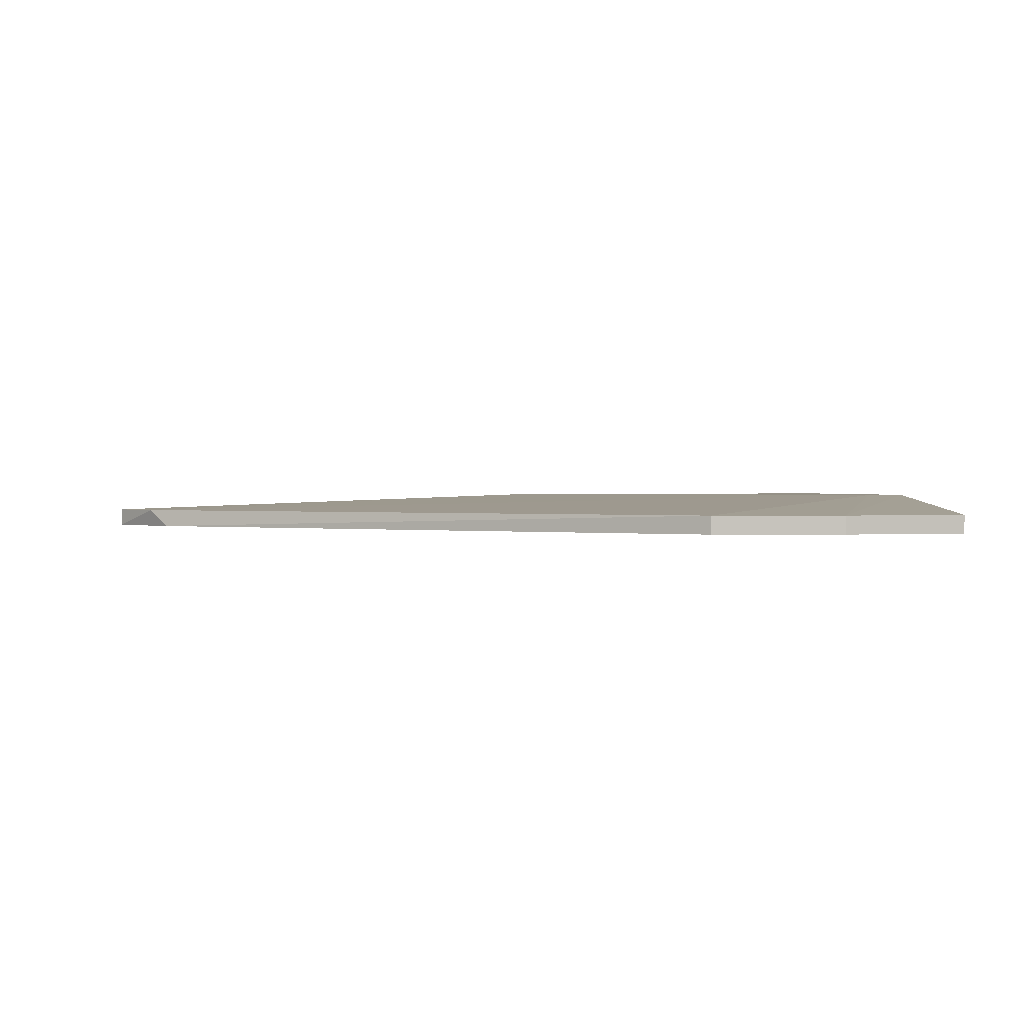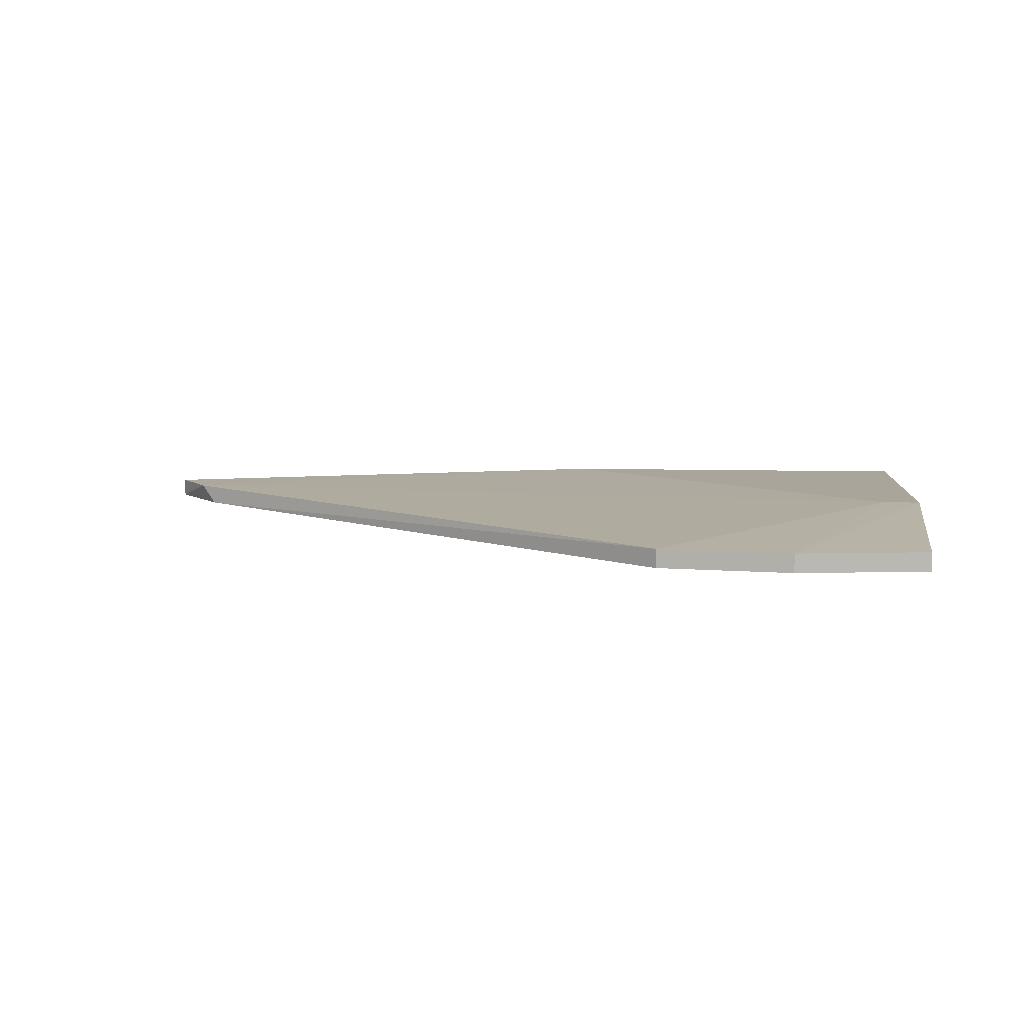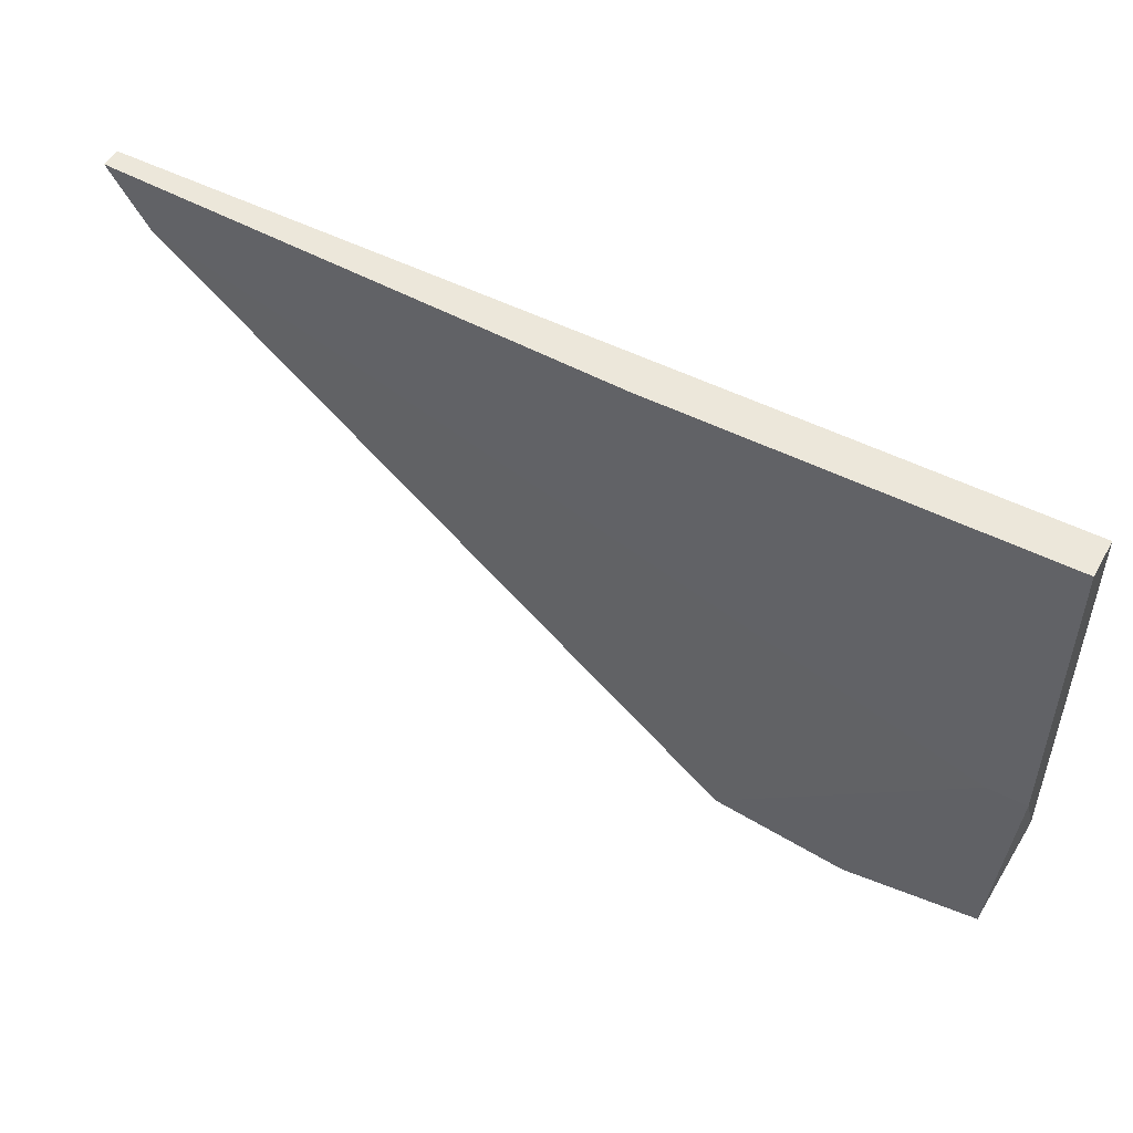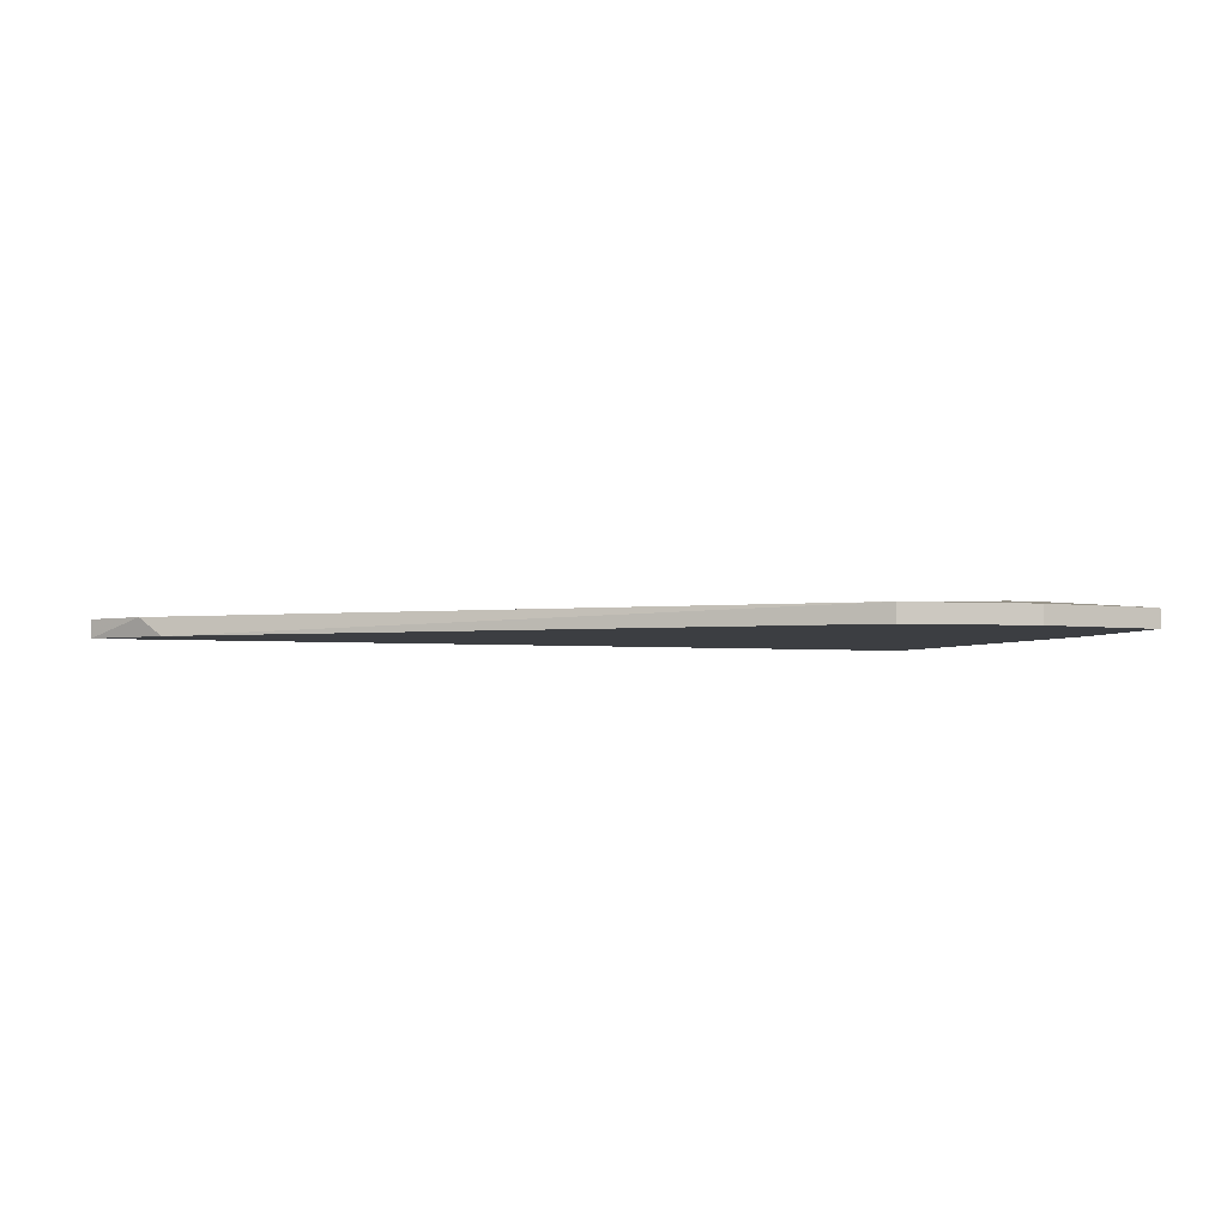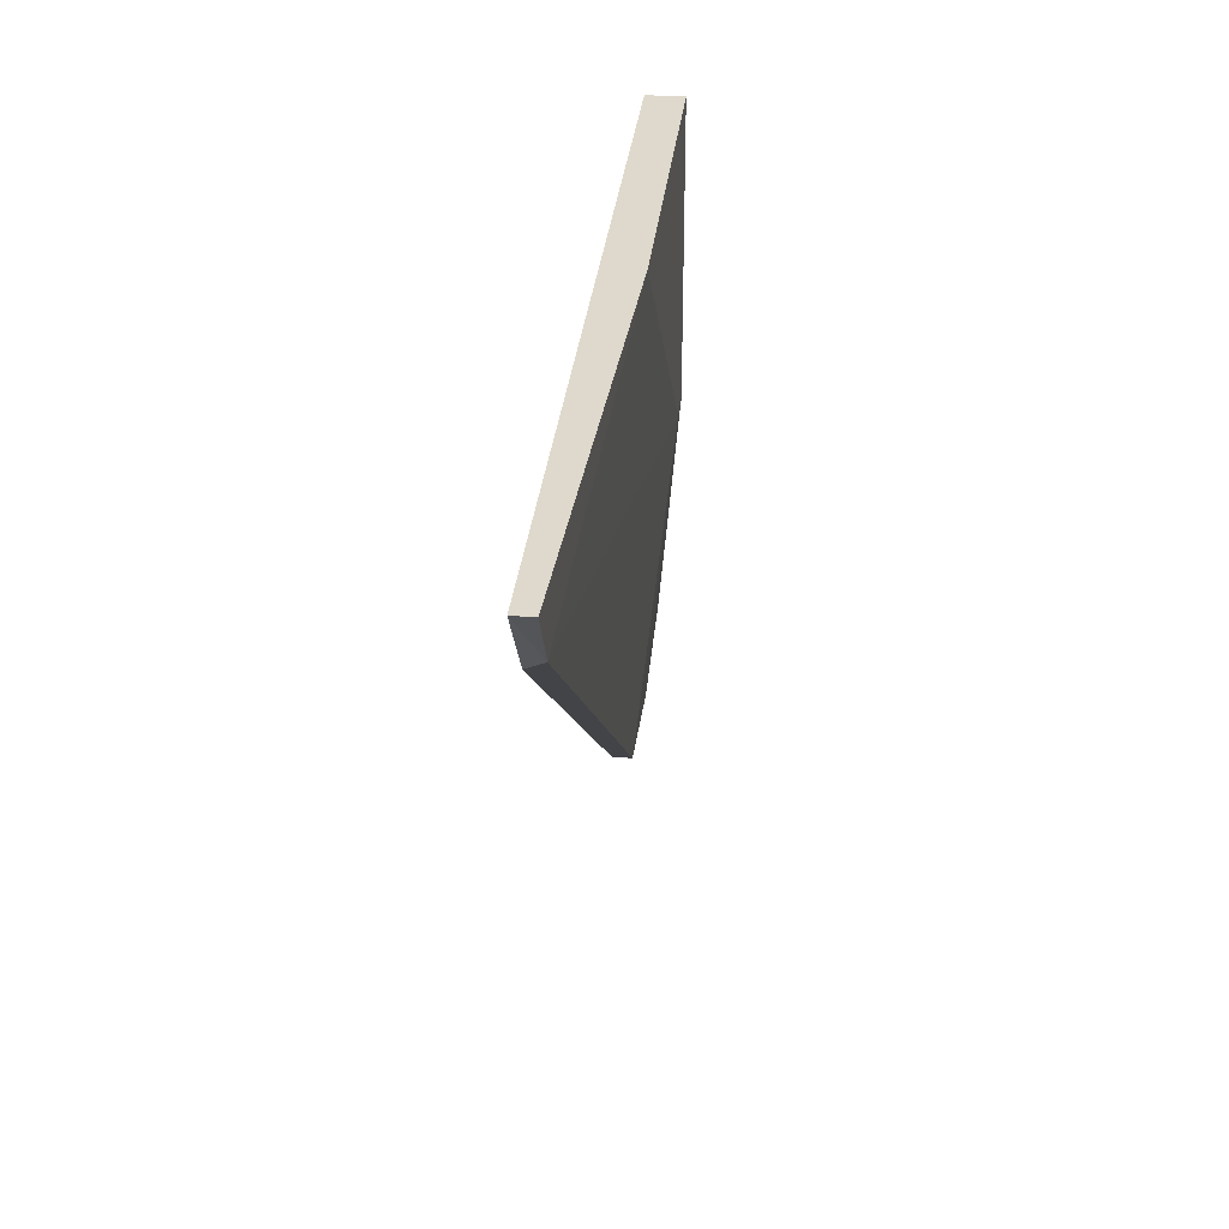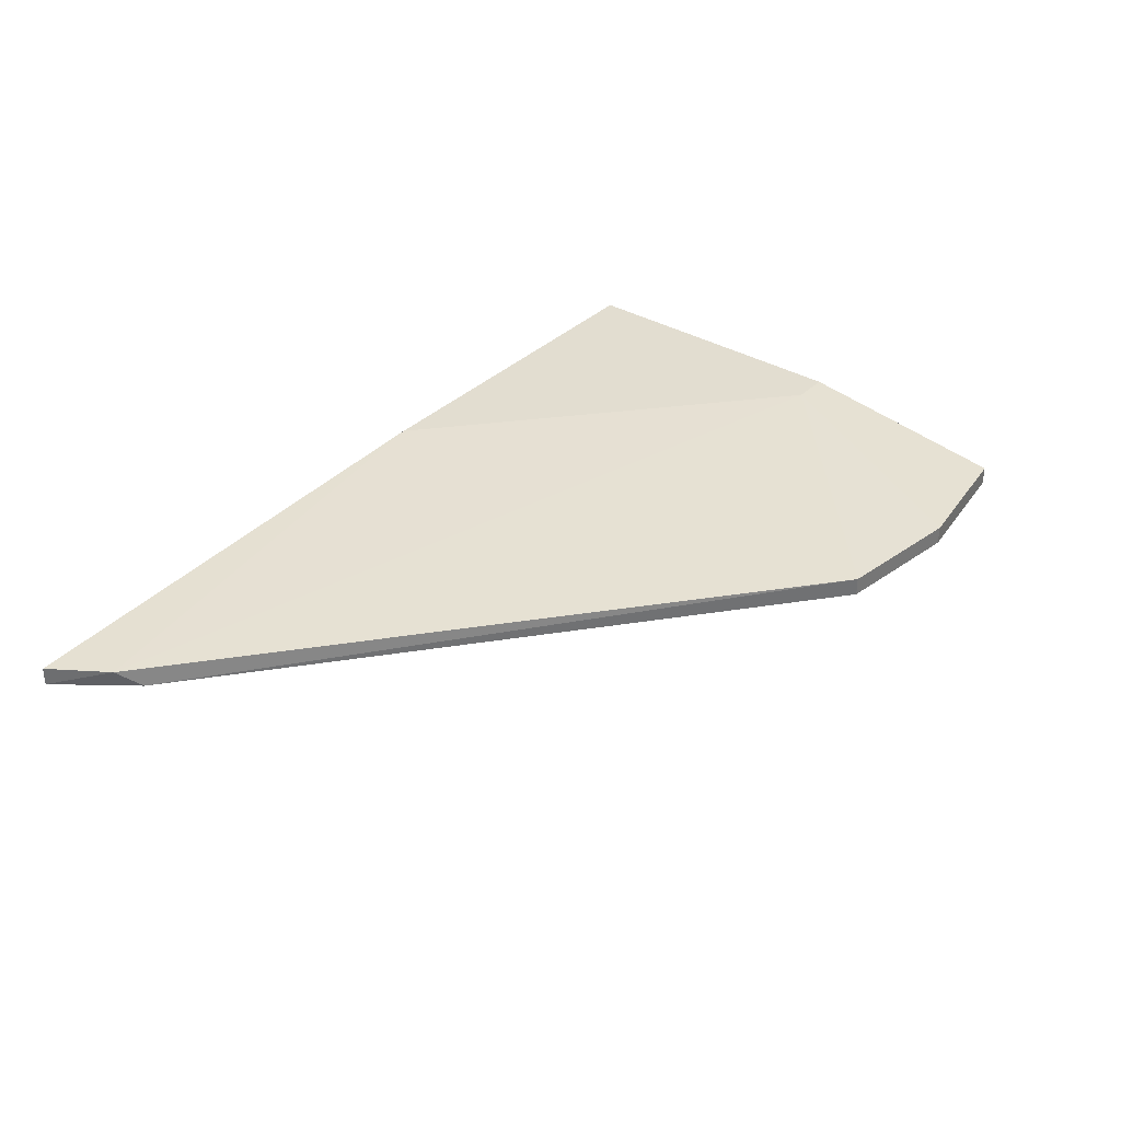
<metadata>
{"format":"obj","ext":"obj","renderer":"f3d","projection":"perspective","resolution":1024,"background":"white","views":[{"elev":0.9,"azim":171.3,"up":"+Y"},{"elev":7.7,"azim":-175.4,"up":"+Y"},{"elev":51.1,"azim":-151.2,"up":"+Z"},{"elev":-3.2,"azim":159.6,"up":"+Y"},{"elev":32.0,"azim":95.9,"up":"+Z"},{"elev":35.2,"azim":128.4,"up":"+Y"}]}
</metadata>
<code>
v 0.002089 0.001077 0.02092
v -0.01156 -0.001197 -0.01205
v -0.01156 -6e-05 -0.01205
v 0.02937 -0.001197 0.01638
v -0.01951 -0.001197 -0.01091
v -0.01951 -6e-05 -0.01091
v 0.03051 -6e-05 0.01751
v 0.03279 -0.001197 0.02092
v 0.03279 -6e-05 0.02092
v -0.02065 -0.001197 0.02092
v -0.02065 -0.001197 -0.001811
v -0.02065 0.001077 0.02092
v -0.02065 0.001077 0.002733
v -0.01837 0.001077 0.002733
v -0.003597 -0.001197 -0.01091
v -0.003597 -6e-05 -0.01091
f 6 5 11
f 10 2 8
f 12 10 8
f 10 12 13
f 3 2 5
f 2 10 5
f 12 8 1
f 13 12 1
f 2 3 16
f 8 2 15
f 2 16 15
f 13 3 6
f 3 5 6
f 8 7 9
f 7 1 9
f 1 8 9
f 3 13 14
f 1 7 14
f 13 1 14
f 16 3 14
f 7 16 14
f 7 8 4
f 16 7 4
f 15 16 4
f 8 15 4
f 10 13 11
f 5 10 11
f 13 6 11

</code>
